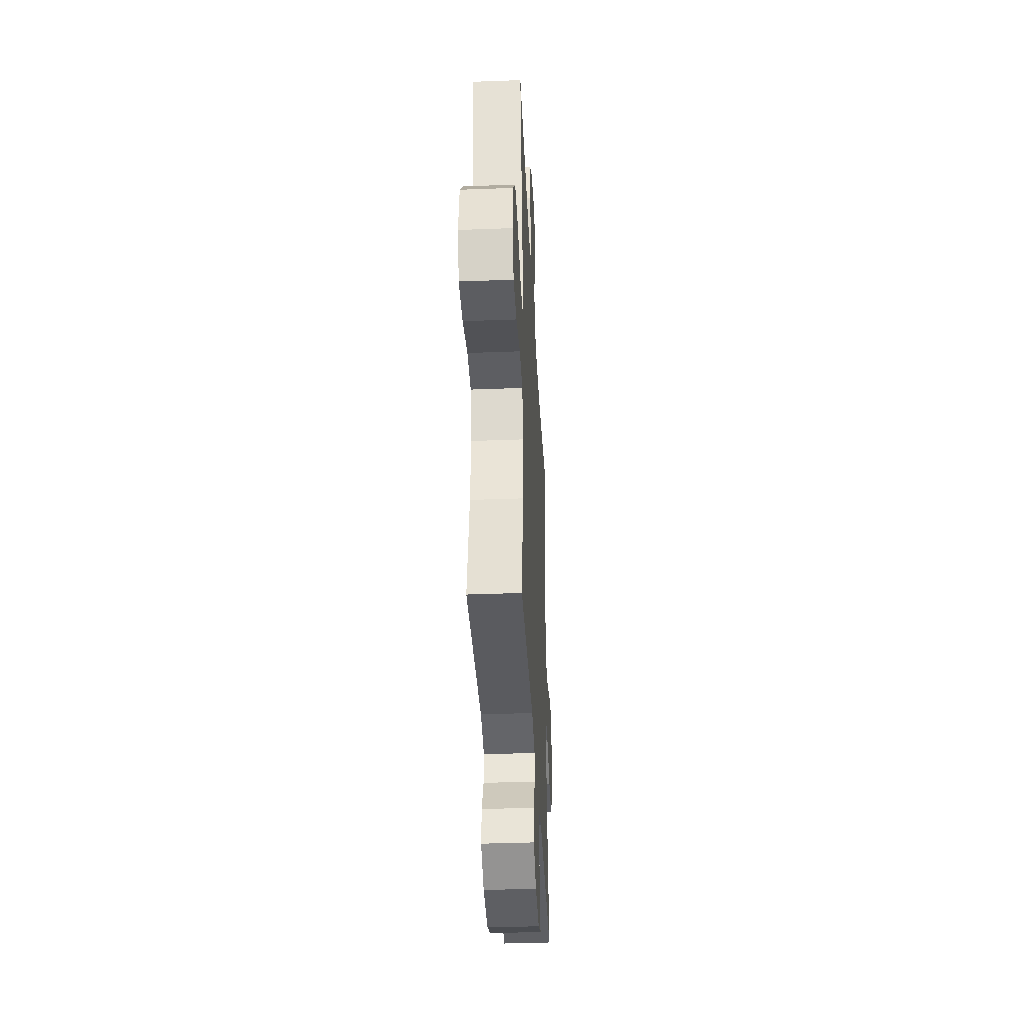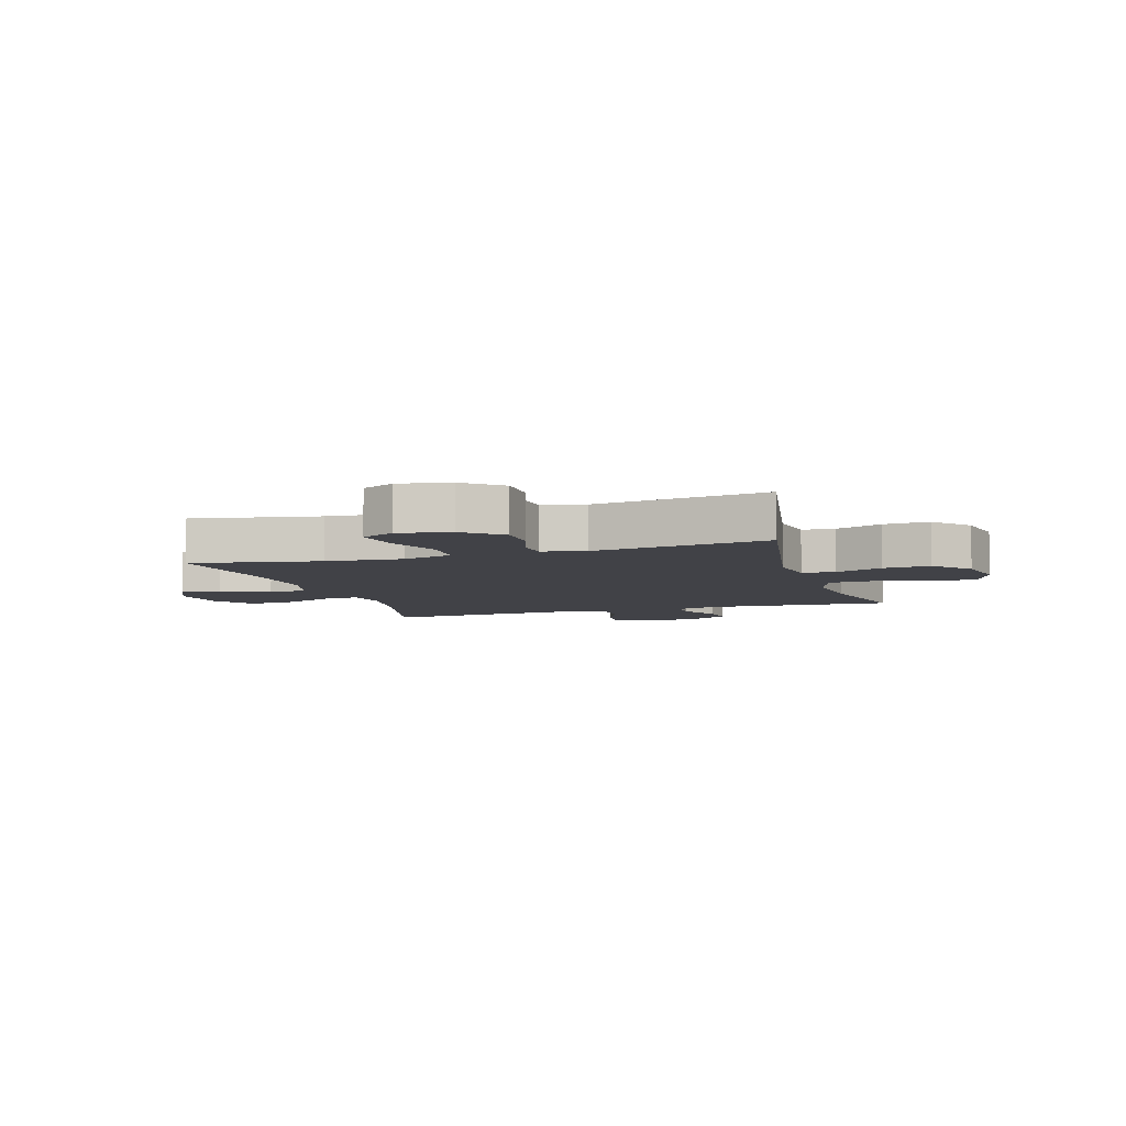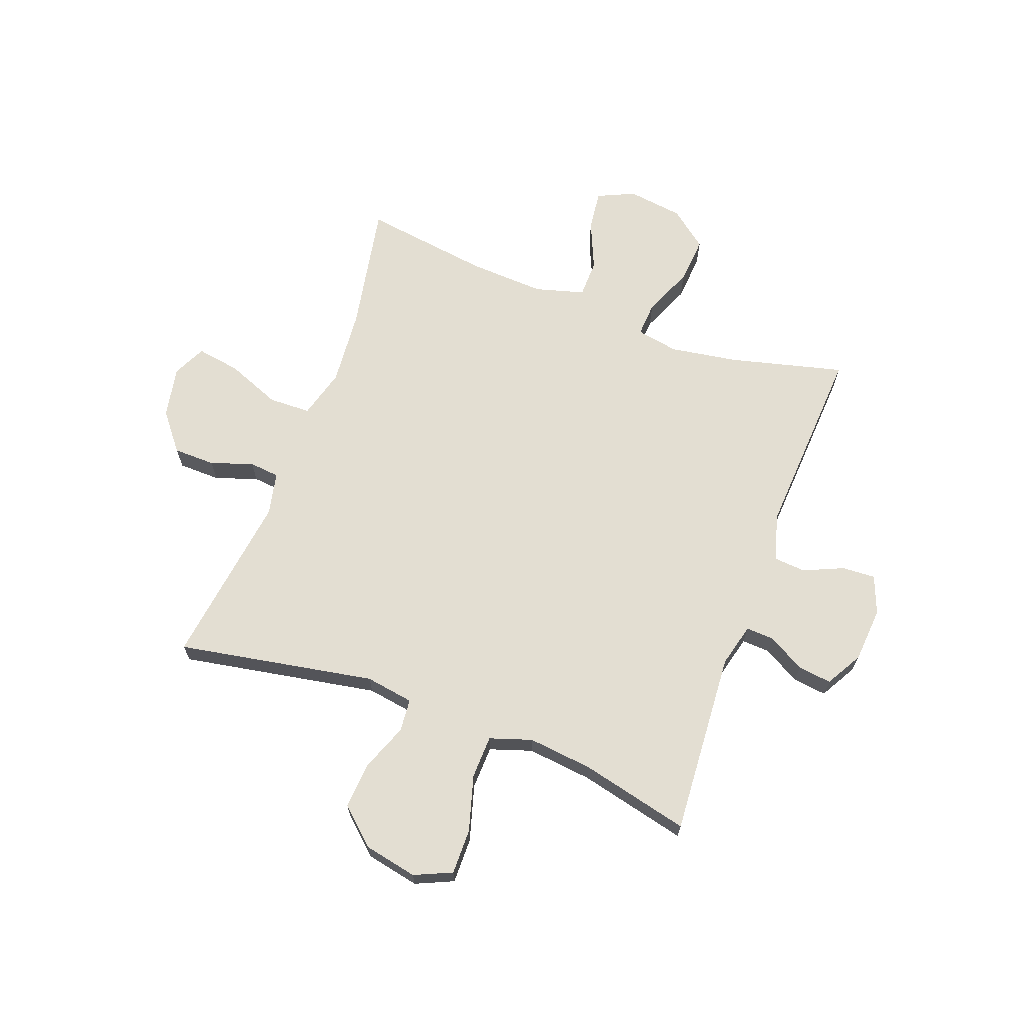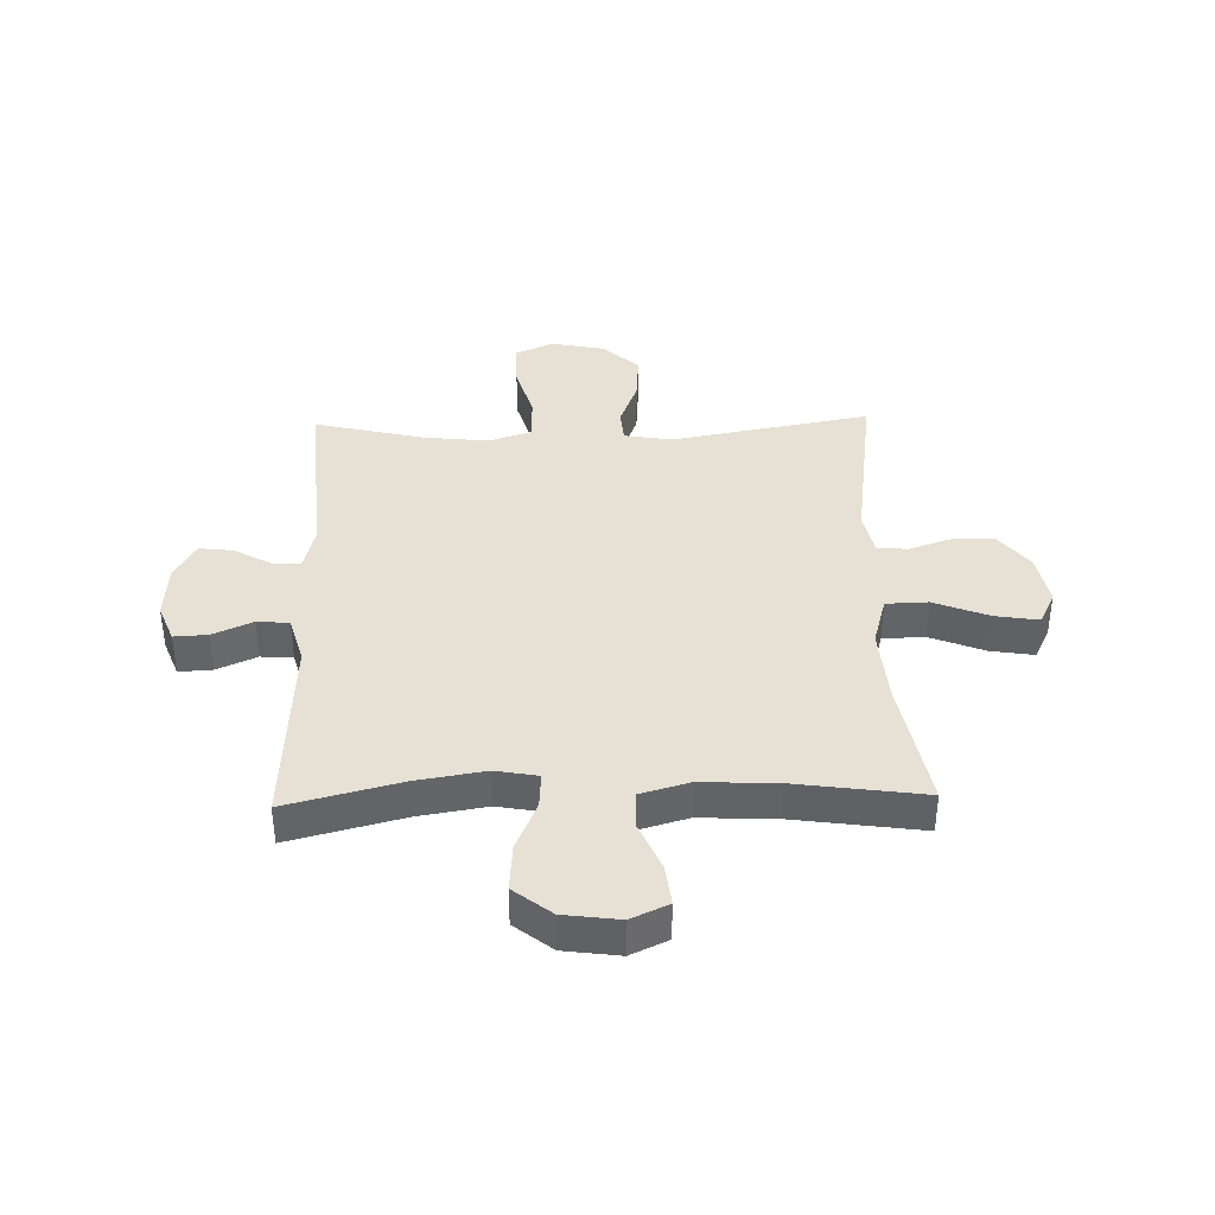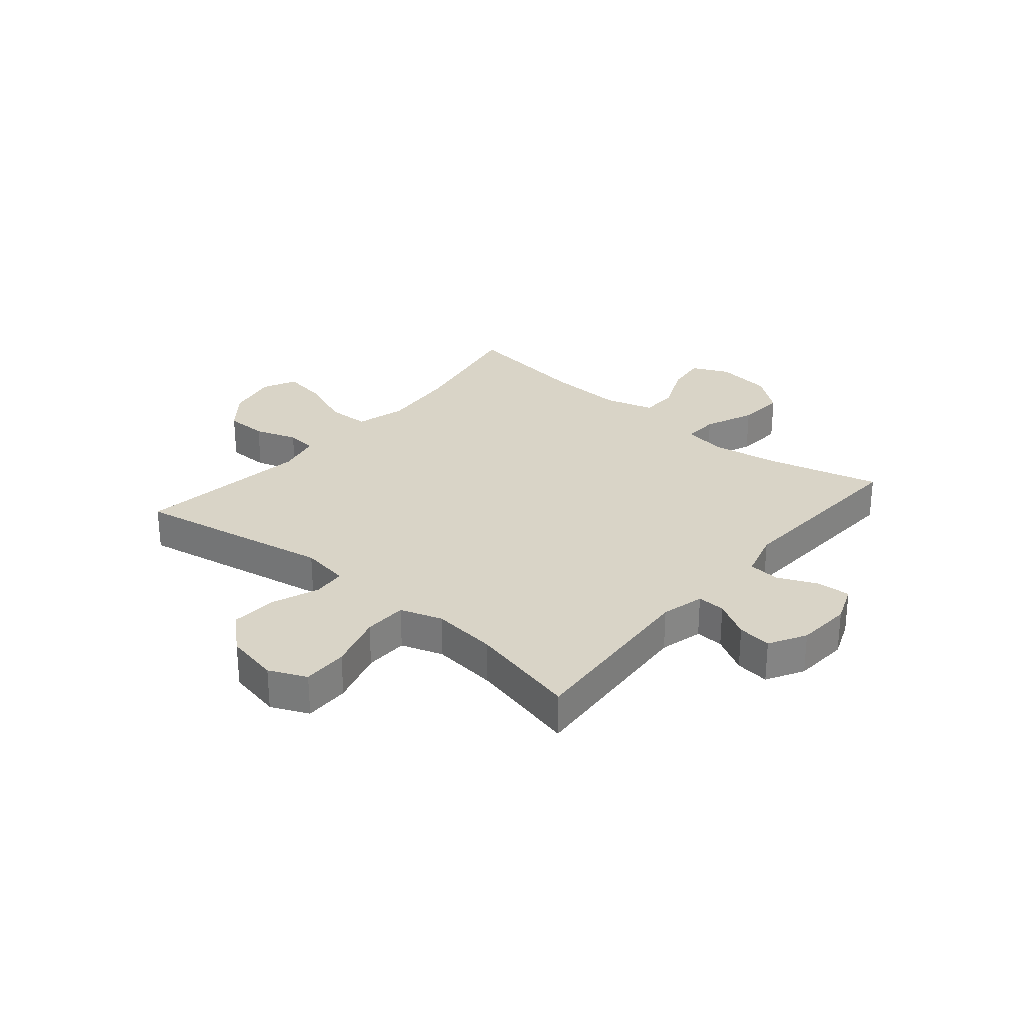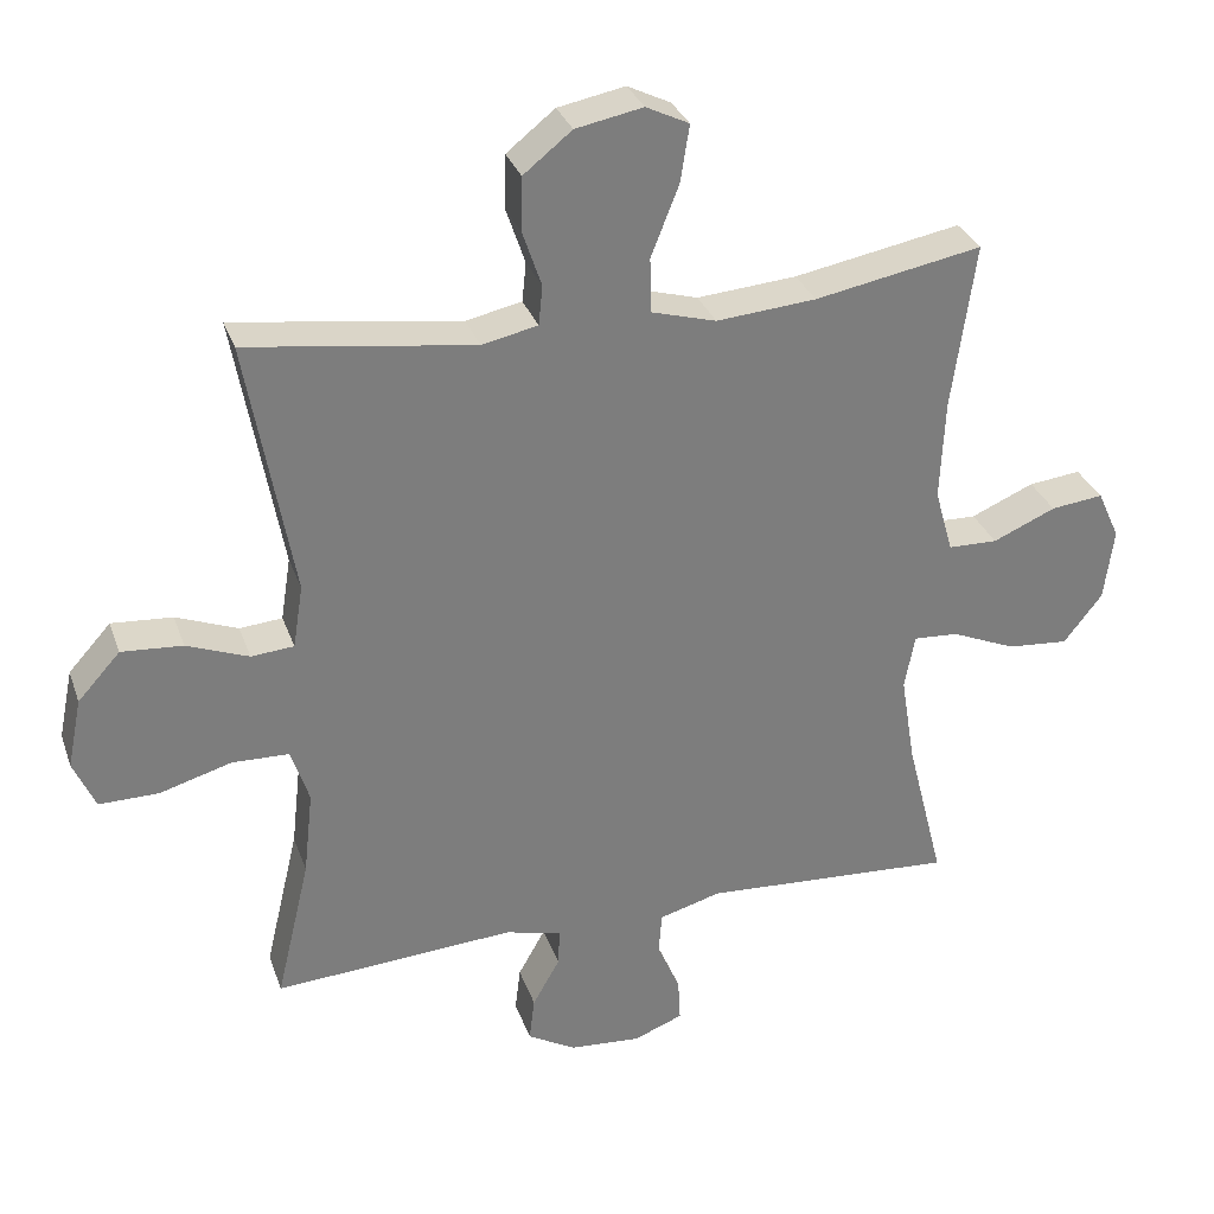
<metadata>
{"format":"obj","ext":"obj","renderer":"f3d","projection":"perspective","resolution":1024,"background":"white","views":[{"elev":-37.4,"azim":92.8,"up":"+Z"},{"elev":-6.8,"azim":17.3,"up":"+Y"},{"elev":67.6,"azim":110.4,"up":"+Y"},{"elev":39.1,"azim":-91.5,"up":"+Y"},{"elev":28.7,"azim":130.0,"up":"+Y"},{"elev":30.9,"azim":162.4,"up":"+Z"}]}
</metadata>
<code>
o path8924
v -0.4718 0.0375 0.2753
v -0.4654 0.0375 0.138
v -0.4904 0.0375 0.04982
v -0.5585 0.0375 0.04827
v -0.6455 0.0375 0.08606
v -0.7179 0.0375 0.09459
v -0.7485 0.0375 0.02755
v -0.7352 0.0375 -0.07249
v -0.682 0.0375 -0.1407
v -0.5974 0.0375 -0.1339
v -0.5083 0.0375 -0.09593
v -0.4458 0.0375 -0.09211
v -0.4321 0.0375 -0.1681
v -0.4517 0.0375 -0.2899
v -0.5041 0.0375 -0.4962
v -0.1547 0.0375 -0.4759
v -0.0694 0.0375 -0.5001
v -0.06487 0.0375 -0.5579
v -0.09651 0.0375 -0.6301
v -0.09971 0.0375 -0.6902
v -0.0311 0.0375 -0.717
v 0.0678 0.0375 -0.7096
v 0.1342 0.0375 -0.6718
v 0.1268 0.0375 -0.6106
v 0.08923 0.0375 -0.5442
v 0.08674 0.0375 -0.4935
v 0.1646 0.0375 -0.4736
v 0.4976 0.0375 -0.4962
v 0.4511 0.0375 -0.2992
v 0.4382 0.0375 -0.1818
v 0.4632 0.0375 -0.1059
v 0.5413 0.0375 -0.1035
v 0.6422 0.0375 -0.1327
v 0.7241 0.0375 -0.1334
v 0.7544 0.0375 -0.0656
v 0.7348 0.0375 0.03078
v 0.6761 0.0375 0.09561
v 0.5917 0.0375 0.08962
v 0.5062 0.0375 0.05672
v 0.447 0.0375 0.06167
v 0.4332 0.0375 0.149
v 0.4976 0.0375 0.5057
v 0.1835 0.0375 0.4625
v 0.1062 0.0375 0.4791
v 0.1008 0.0375 0.5336
v 0.1267 0.0375 0.6101
v 0.1255 0.0375 0.6857
v 0.05845 0.0375 0.7392
v -0.03465 0.0375 0.7573
v -0.09419 0.0375 0.7284
v -0.08166 0.0375 0.6494
v -0.043 0.0375 0.5518
v -0.04523 0.0375 0.4759
v -0.1344 0.0375 0.4508
v -0.2725 0.0375 0.4623
v -0.5041 0.0375 0.5057
v -0.4718 -0.0375 0.2753
v -0.4654 -0.0375 0.138
v -0.4904 -0.0375 0.04982
v -0.5585 -0.0375 0.04827
v -0.6455 -0.0375 0.08606
v -0.7179 -0.0375 0.09459
v -0.7485 -0.0375 0.02755
v -0.7352 -0.0375 -0.07249
v -0.682 -0.0375 -0.1407
v -0.5974 -0.0375 -0.1339
v -0.5083 -0.0375 -0.09593
v -0.4458 -0.0375 -0.09211
v -0.4321 -0.0375 -0.1681
v -0.4517 -0.0375 -0.2899
v -0.5041 -0.0375 -0.4962
v -0.1547 -0.0375 -0.4759
v -0.0694 -0.0375 -0.5001
v -0.06487 -0.0375 -0.5579
v -0.09651 -0.0375 -0.6301
v -0.09971 -0.0375 -0.6902
v -0.0311 -0.0375 -0.717
v 0.0678 -0.0375 -0.7096
v 0.1342 -0.0375 -0.6718
v 0.1268 -0.0375 -0.6106
v 0.08923 -0.0375 -0.5442
v 0.08674 -0.0375 -0.4935
v 0.1646 -0.0375 -0.4736
v 0.4976 -0.0375 -0.4962
v 0.4511 -0.0375 -0.2992
v 0.4382 -0.0375 -0.1818
v 0.4632 -0.0375 -0.1059
v 0.5413 -0.0375 -0.1035
v 0.6422 -0.0375 -0.1327
v 0.7241 -0.0375 -0.1334
v 0.7544 -0.0375 -0.0656
v 0.7348 -0.0375 0.03078
v 0.6761 -0.0375 0.09561
v 0.5917 -0.0375 0.08962
v 0.5062 -0.0375 0.05672
v 0.447 -0.0375 0.06167
v 0.4332 -0.0375 0.149
v 0.4976 -0.0375 0.5057
v 0.1835 -0.0375 0.4625
v 0.1062 -0.0375 0.4791
v 0.1008 -0.0375 0.5336
v 0.1267 -0.0375 0.6101
v 0.1255 -0.0375 0.6857
v 0.05845 -0.0375 0.7392
v -0.03465 -0.0375 0.7573
v -0.09419 -0.0375 0.7284
v -0.08166 -0.0375 0.6494
v -0.043 -0.0375 0.5518
v -0.04523 -0.0375 0.4759
v -0.1344 -0.0375 0.4508
v -0.2725 -0.0375 0.4623
v -0.5041 -0.0375 0.5057
v 0.7241 0.0375 -0.1334
v 0.7241 0.0375 -0.1334
v 0.7544 0.0375 -0.0656
v 0.7348 0.0375 0.03078
v 0.6761 0.0375 0.09561
v 0.6422 0.0375 -0.1327
v 0.5917 0.0375 0.08962
v 0.5413 0.0375 -0.1035
v 0.5062 0.0375 0.05672
v 0.4632 0.0375 -0.1059
v 0.4632 0.0375 -0.1059
v 0.447 0.0375 0.06167
v 0.447 0.0375 0.06167
v 0.4976 0.0375 -0.4962
v 0.4976 0.0375 -0.4962
v 0.4511 0.0375 -0.2992
v 0.4382 0.0375 -0.1818
v 0.4332 0.0375 0.149
v 0.4976 0.0375 0.5057
v 0.4976 0.0375 0.5057
v 0.1835 0.0375 0.4625
v 0.1646 0.0375 -0.4736
v 0.1062 0.0375 0.4791
v 0.1062 0.0375 0.4791
v 0.08674 0.0375 -0.4935
v 0.08674 0.0375 -0.4935
v 0.0678 0.0375 -0.7096
v 0.1342 0.0375 -0.6718
v 0.1342 0.0375 -0.6718
v 0.1268 0.0375 -0.6106
v 0.08923 0.0375 -0.5442
v 0.1008 0.0375 0.5336
v 0.1267 0.0375 0.6101
v 0.1255 0.0375 0.6857
v 0.05845 0.0375 0.7392
v -0.0311 0.0375 -0.717
v -0.03465 0.0375 0.7573
v -0.09971 0.0375 -0.6902
v -0.09971 0.0375 -0.6902
v -0.09419 0.0375 0.7284
v -0.09419 0.0375 0.7284
v -0.043 0.0375 0.5518
v -0.04523 0.0375 0.4759
v -0.04523 0.0375 0.4759
v -0.08166 0.0375 0.6494
v -0.1344 0.0375 0.4508
v -0.09651 0.0375 -0.6301
v -0.06487 0.0375 -0.5579
v -0.0694 0.0375 -0.5001
v -0.0694 0.0375 -0.5001
v -0.1547 0.0375 -0.4759
v -0.2725 0.0375 0.4623
v -0.5041 0.0375 -0.4962
v -0.5041 0.0375 -0.4962
v -0.4321 0.0375 -0.1681
v -0.4517 0.0375 -0.2899
v -0.4458 0.0375 -0.09211
v -0.4458 0.0375 -0.09211
v -0.5083 0.0375 -0.09593
v -0.4654 0.0375 0.138
v -0.4904 0.0375 0.04982
v -0.4904 0.0375 0.04982
v -0.4718 0.0375 0.2753
v -0.5041 0.0375 0.5057
v -0.5041 0.0375 0.5057
v -0.5585 0.0375 0.04827
v -0.5974 0.0375 -0.1339
v -0.6455 0.0375 0.08606
v -0.682 0.0375 -0.1407
v -0.7179 0.0375 0.09459
v -0.7179 0.0375 0.09459
v -0.7352 0.0375 -0.07249
v -0.7485 0.0375 0.02755
v 0.7241 -0.0375 -0.1334
v 0.7241 -0.0375 -0.1334
v 0.7544 -0.0375 -0.0656
v 0.7348 -0.0375 0.03078
v 0.6761 -0.0375 0.09561
v 0.6422 -0.0375 -0.1327
v 0.5917 -0.0375 0.08962
v 0.5413 -0.0375 -0.1035
v 0.5062 -0.0375 0.05672
v 0.4632 -0.0375 -0.1059
v 0.4632 -0.0375 -0.1059
v 0.447 -0.0375 0.06167
v 0.447 -0.0375 0.06167
v 0.4976 -0.0375 -0.4962
v 0.4976 -0.0375 -0.4962
v 0.4511 -0.0375 -0.2992
v 0.4382 -0.0375 -0.1818
v 0.4332 -0.0375 0.149
v 0.4976 -0.0375 0.5057
v 0.4976 -0.0375 0.5057
v 0.1835 -0.0375 0.4625
v 0.1646 -0.0375 -0.4736
v 0.1062 -0.0375 0.4791
v 0.1062 -0.0375 0.4791
v 0.08674 -0.0375 -0.4935
v 0.08674 -0.0375 -0.4935
v 0.0678 -0.0375 -0.7096
v 0.1342 -0.0375 -0.6718
v 0.1342 -0.0375 -0.6718
v 0.1268 -0.0375 -0.6106
v 0.08923 -0.0375 -0.5442
v 0.1008 -0.0375 0.5336
v 0.1267 -0.0375 0.6101
v 0.1255 -0.0375 0.6857
v 0.05845 -0.0375 0.7392
v -0.0311 -0.0375 -0.717
v -0.03465 -0.0375 0.7573
v -0.09971 -0.0375 -0.6902
v -0.09971 -0.0375 -0.6902
v -0.09419 -0.0375 0.7284
v -0.09419 -0.0375 0.7284
v -0.043 -0.0375 0.5518
v -0.04523 -0.0375 0.4759
v -0.04523 -0.0375 0.4759
v -0.08166 -0.0375 0.6494
v -0.1344 -0.0375 0.4508
v -0.09651 -0.0375 -0.6301
v -0.06487 -0.0375 -0.5579
v -0.0694 -0.0375 -0.5001
v -0.0694 -0.0375 -0.5001
v -0.1547 -0.0375 -0.4759
v -0.2725 -0.0375 0.4623
v -0.5041 -0.0375 -0.4962
v -0.5041 -0.0375 -0.4962
v -0.4321 -0.0375 -0.1681
v -0.4517 -0.0375 -0.2899
v -0.4458 -0.0375 -0.09211
v -0.4458 -0.0375 -0.09211
v -0.5083 -0.0375 -0.09593
v -0.4654 -0.0375 0.138
v -0.4904 -0.0375 0.04982
v -0.4904 -0.0375 0.04982
v -0.4718 -0.0375 0.2753
v -0.5041 -0.0375 0.5057
v -0.5041 -0.0375 0.5057
v -0.5585 -0.0375 0.04827
v -0.5974 -0.0375 -0.1339
v -0.6455 -0.0375 0.08606
v -0.682 -0.0375 -0.1407
v -0.7179 -0.0375 0.09459
v -0.7179 -0.0375 0.09459
v -0.7352 -0.0375 -0.07249
v -0.7485 -0.0375 0.02755
f 244 251 252
f 216 234 233
f 197 195 194
f 222 230 220
f 202 242 210
f 206 203 204
f 251 244 246
f 216 212 215
f 210 207 202
f 218 227 217
f 236 210 240
f 236 240 241
f 216 233 212
f 252 251 257
f 242 240 210
f 197 242 202
f 188 191 186
f 231 245 242
f 221 232 223
f 189 191 188
f 203 231 197
f 253 257 251
f 231 242 197
f 248 245 237
f 215 212 213
f 217 228 208
f 225 230 222
f 210 236 234
f 236 241 238
f 202 207 201
f 208 228 203
f 218 230 227
f 201 207 199
f 212 233 221
f 227 228 217
f 246 242 245
f 197 202 195
f 192 189 190
f 194 193 192
f 257 253 258
f 193 194 195
f 219 220 218
f 189 192 191
f 208 203 206
f 193 191 192
f 248 237 249
f 237 245 231
f 210 234 216
f 255 258 253
f 252 257 254
f 220 230 218
f 221 233 232
f 246 244 242
f 203 228 231
f 114 35 91 187
f 35 36 92 91
f 36 37 93 92
f 33 34 90 89
f 37 38 94 93
f 32 33 89 88
f 38 39 95 94
f 123 32 88 196
f 39 125 198 95
f 127 29 85 200
f 30 31 87 86
f 29 30 86 85
f 41 132 205 97
f 40 41 97 96
f 42 43 99 98
f 27 28 84 83
f 43 136 209 99
f 138 27 83 211
f 22 141 214 78
f 23 24 80 79
f 24 25 81 80
f 45 46 102 101
f 46 47 103 102
f 47 48 104 103
f 44 45 101 100
f 25 26 82 81
f 21 22 78 77
f 48 49 105 104
f 151 21 77 224
f 49 153 226 105
f 52 156 229 108
f 51 52 108 107
f 50 51 107 106
f 53 54 110 109
f 19 20 76 75
f 18 19 75 74
f 162 18 74 235
f 16 17 73 72
f 54 55 111 110
f 166 16 72 239
f 13 14 70 69
f 170 13 69 243
f 11 12 68 67
f 2 174 247 58
f 1 2 58 57
f 55 177 250 111
f 14 15 71 70
f 3 4 60 59
f 56 1 57 112
f 10 11 67 66
f 4 5 61 60
f 9 10 66 65
f 5 183 256 61
f 8 9 65 64
f 7 8 64 63
f 6 7 63 62
f 171 179 178
f 143 160 161
f 124 121 122
f 149 147 157
f 129 137 169
f 133 131 130
f 178 173 171
f 143 142 139
f 137 129 134
f 145 144 154
f 163 167 137
f 163 168 167
f 143 139 160
f 179 184 178
f 169 137 167
f 124 129 169
f 115 113 118
f 158 169 172
f 148 150 159
f 116 115 118
f 130 124 158
f 180 178 184
f 158 124 169
f 175 164 172
f 142 140 139
f 144 135 155
f 152 149 157
f 137 161 163
f 163 165 168
f 129 128 134
f 135 130 155
f 145 154 157
f 128 126 134
f 139 148 160
f 154 144 155
f 173 172 169
f 124 122 129
f 119 117 116
f 121 119 120
f 184 185 180
f 120 122 121
f 146 145 147
f 116 118 119
f 135 133 130
f 120 119 118
f 175 176 164
f 164 158 172
f 137 143 161
f 182 180 185
f 179 181 184
f 147 145 157
f 148 159 160
f 173 169 171
f 130 158 155

</code>
